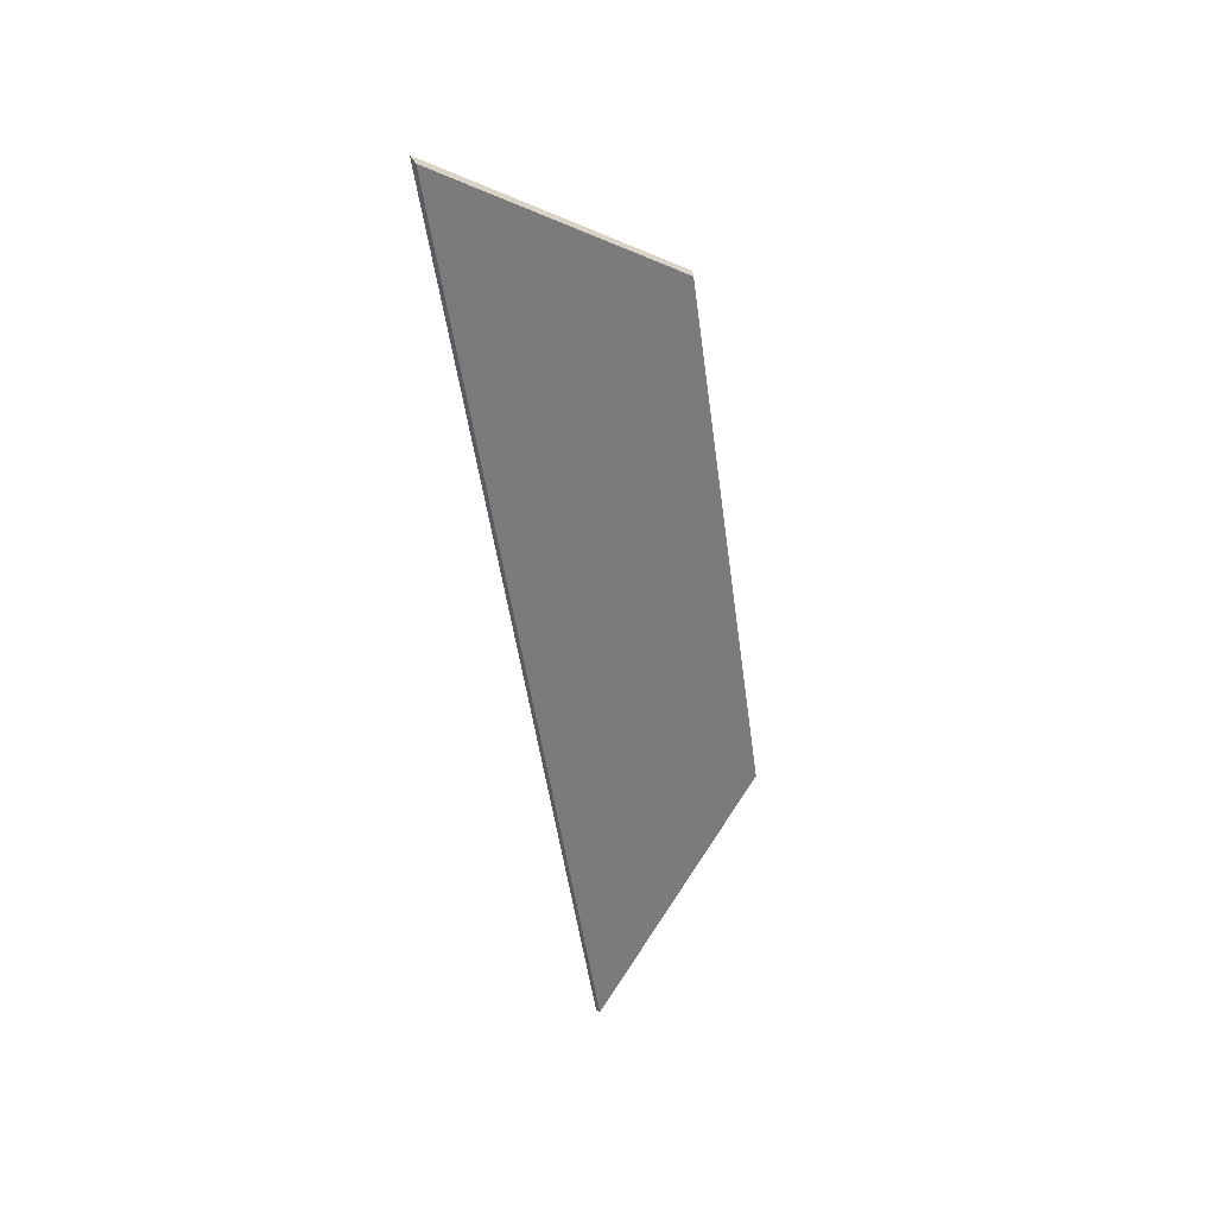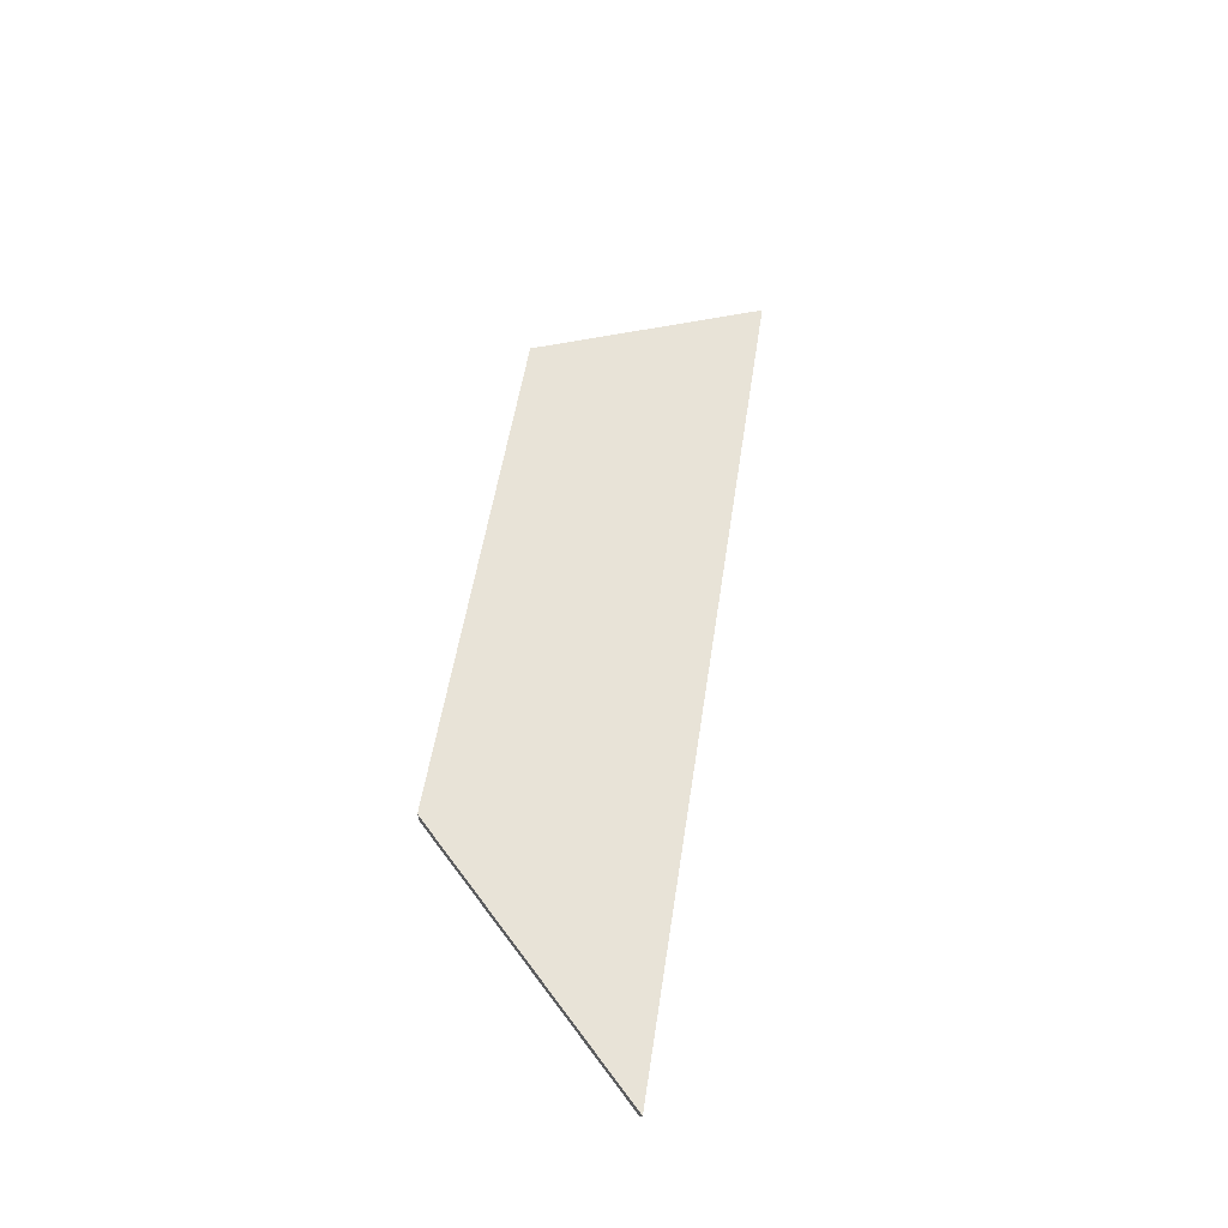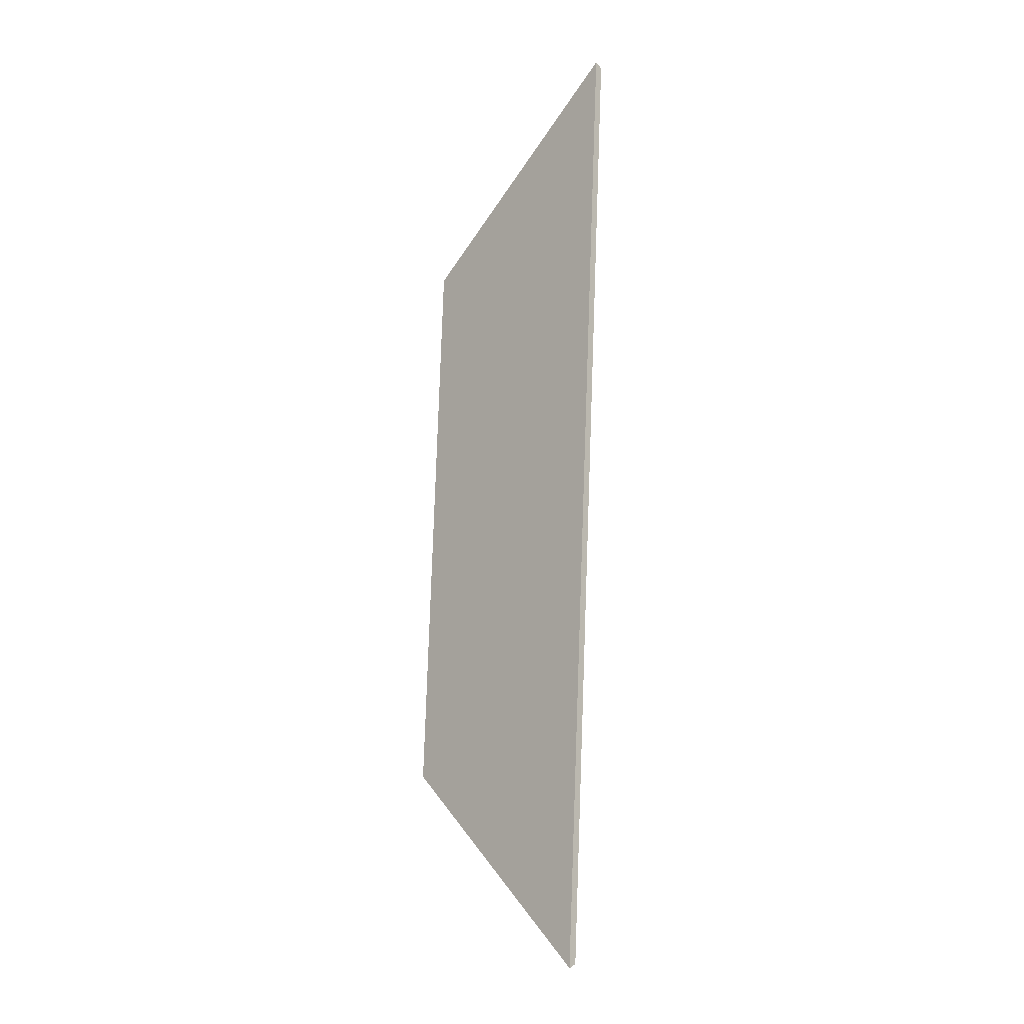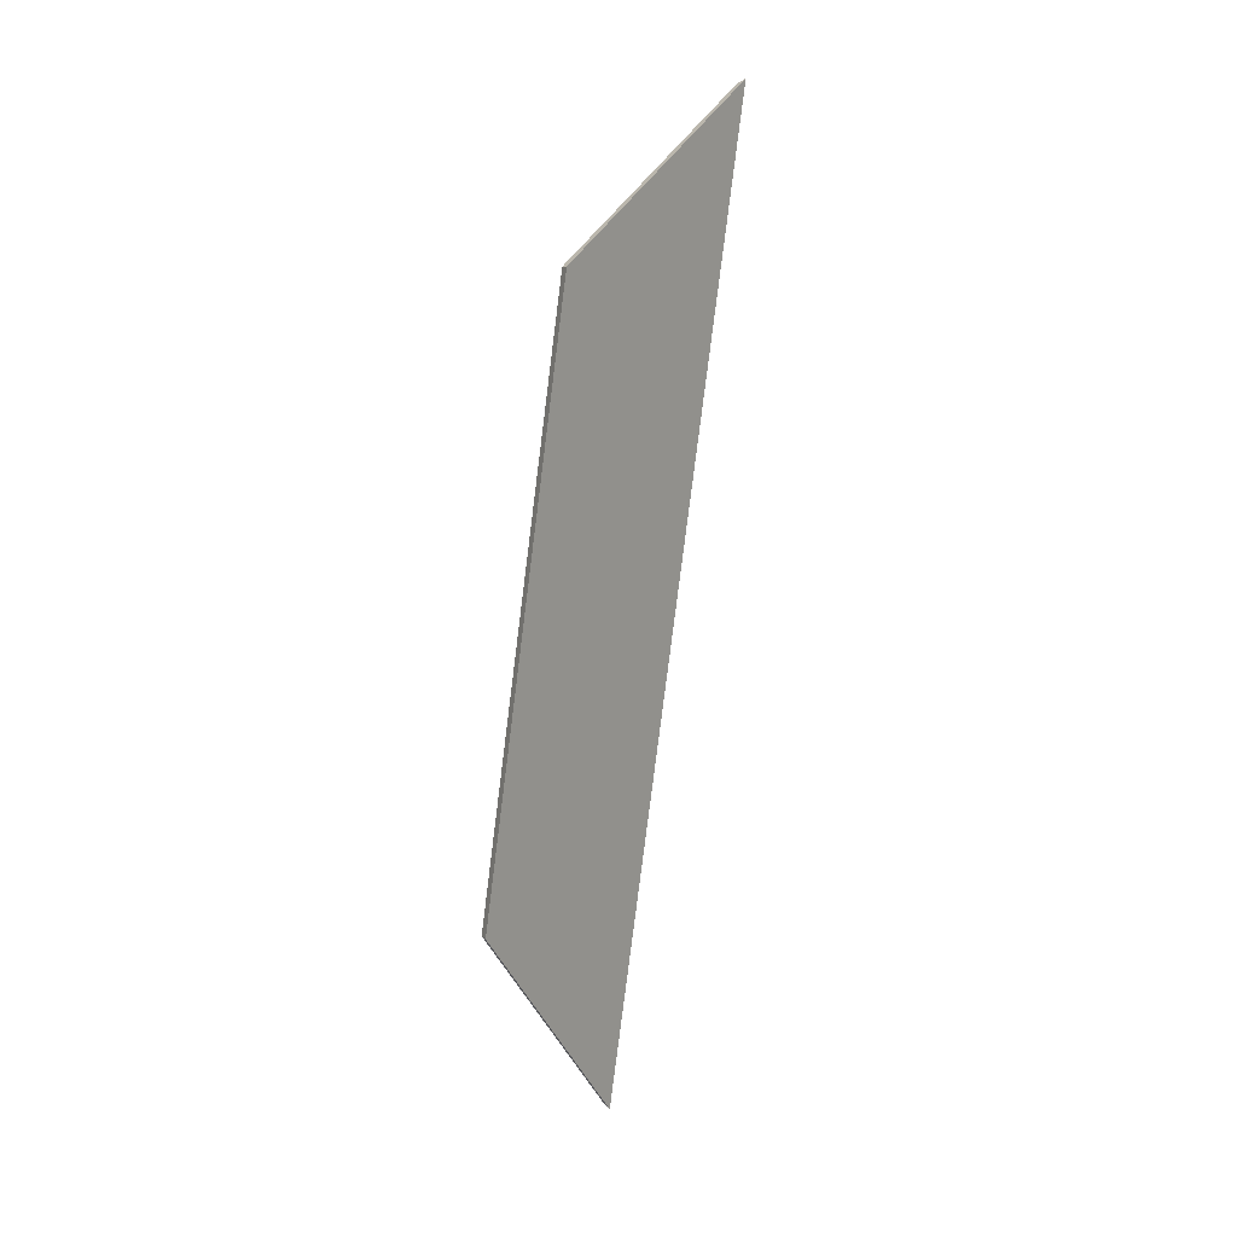
<metadata>
{"format":"obj","ext":"obj","renderer":"f3d","projection":"perspective","resolution":1024,"background":"white","views":[{"elev":38.1,"azim":-3.6,"up":"+Z"},{"elev":-43.6,"azim":-173.2,"up":"+Z"},{"elev":-20.6,"azim":-105.4,"up":"+Z"},{"elev":8.6,"azim":155.6,"up":"+Z"}]}
</metadata>
<code>
v -7.126 0.1863 -4.079
v -7.095 0.1863 -4.295
v -7.058 0.2116 -4.246
v -7.075 0.2122 -4.117
v -7.058 0.2138 -4.246
v -7.058 0.2116 -4.246
v -7.095 0.1863 -4.295
v -7.096 0.1879 -4.296
v -7.075 0.2143 -4.117
v -7.075 0.2122 -4.117
v -7.058 0.2116 -4.246
v -7.058 0.2138 -4.246
v -7.096 0.1879 -4.296
v -7.095 0.1863 -4.295
v -7.126 0.1863 -4.079
v -7.127 0.1879 -4.078
v -7.127 0.1879 -4.078
v -7.126 0.1863 -4.079
v -7.075 0.2122 -4.117
v -7.075 0.2143 -4.117
v -7.075 0.2143 -4.117
v -7.058 0.2138 -4.246
v -7.096 0.1879 -4.296
v -7.127 0.1879 -4.078
f 1 2 3
f 1 3 4
f 5 6 7
f 5 7 8
f 9 10 11
f 9 11 12
f 13 14 15
f 13 15 16
f 17 18 19
f 17 19 20
f 21 22 23
f 21 23 24

</code>
